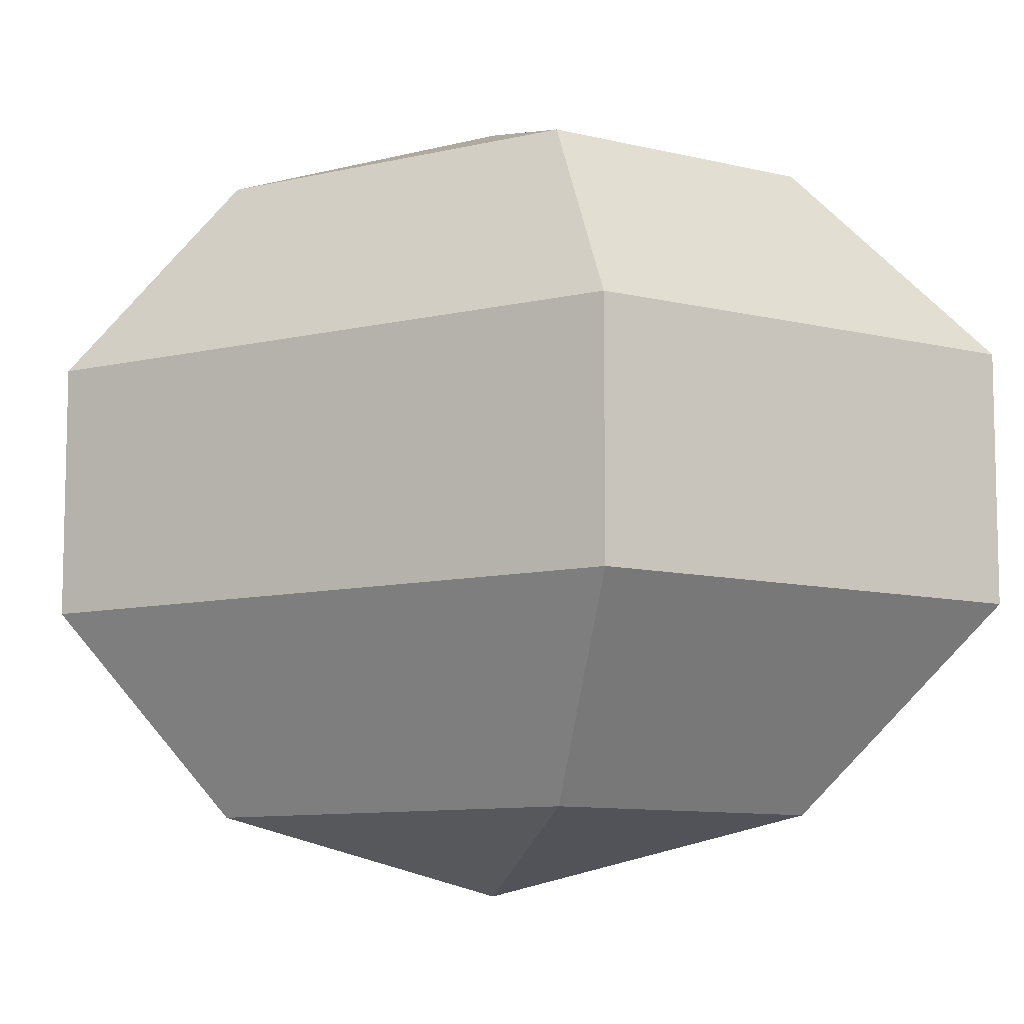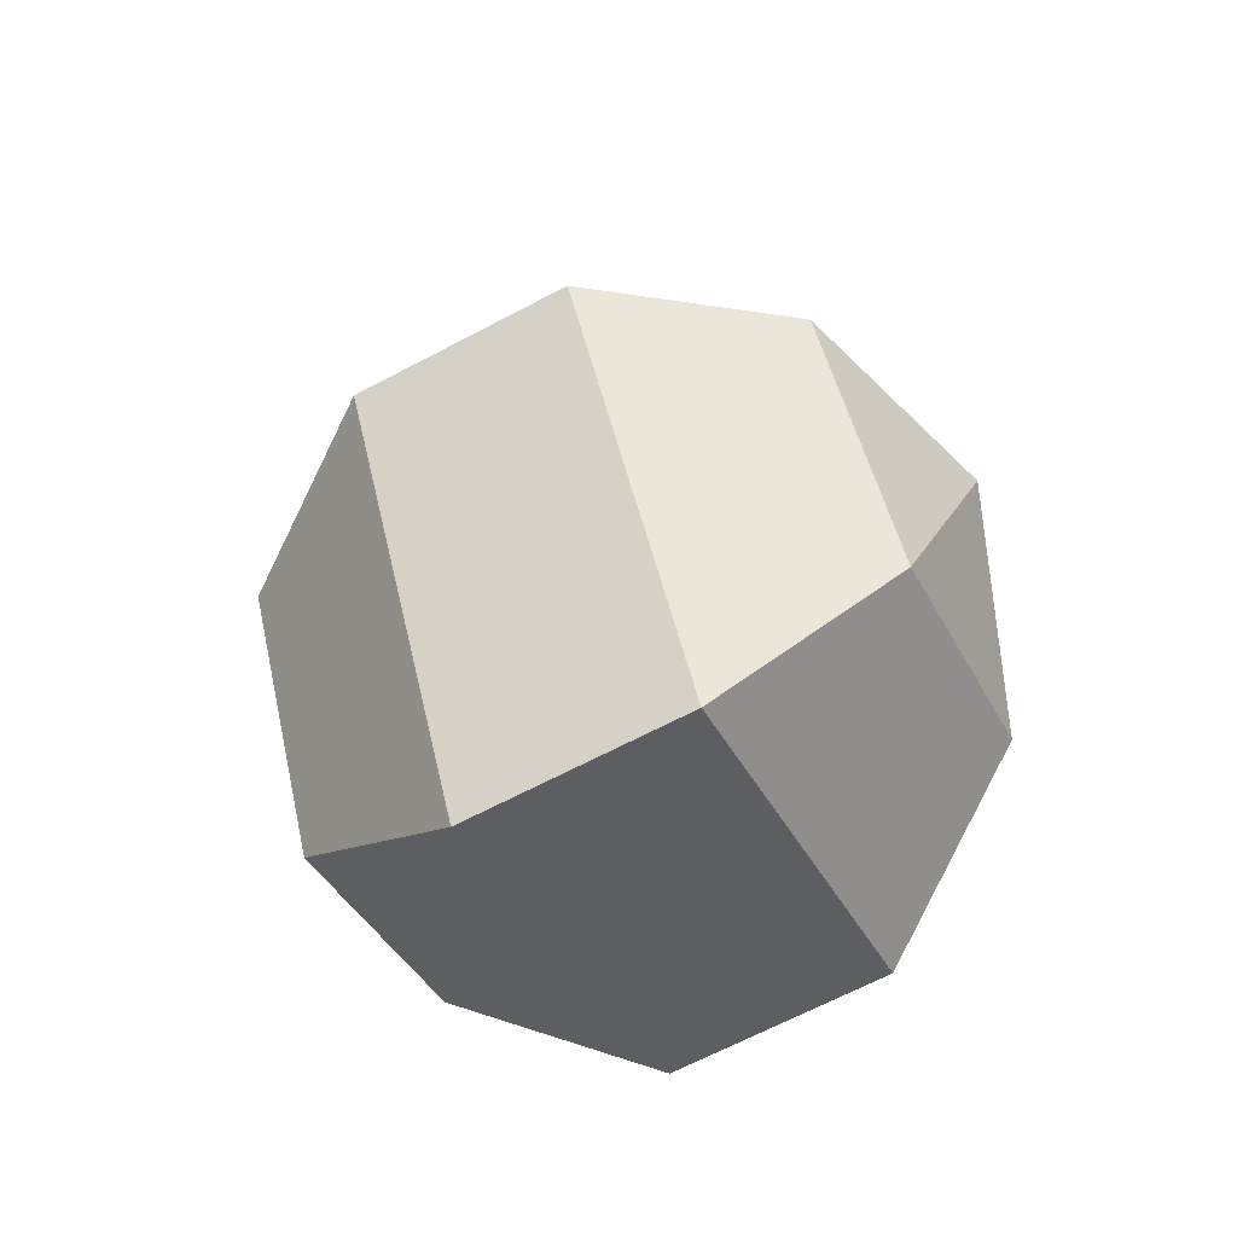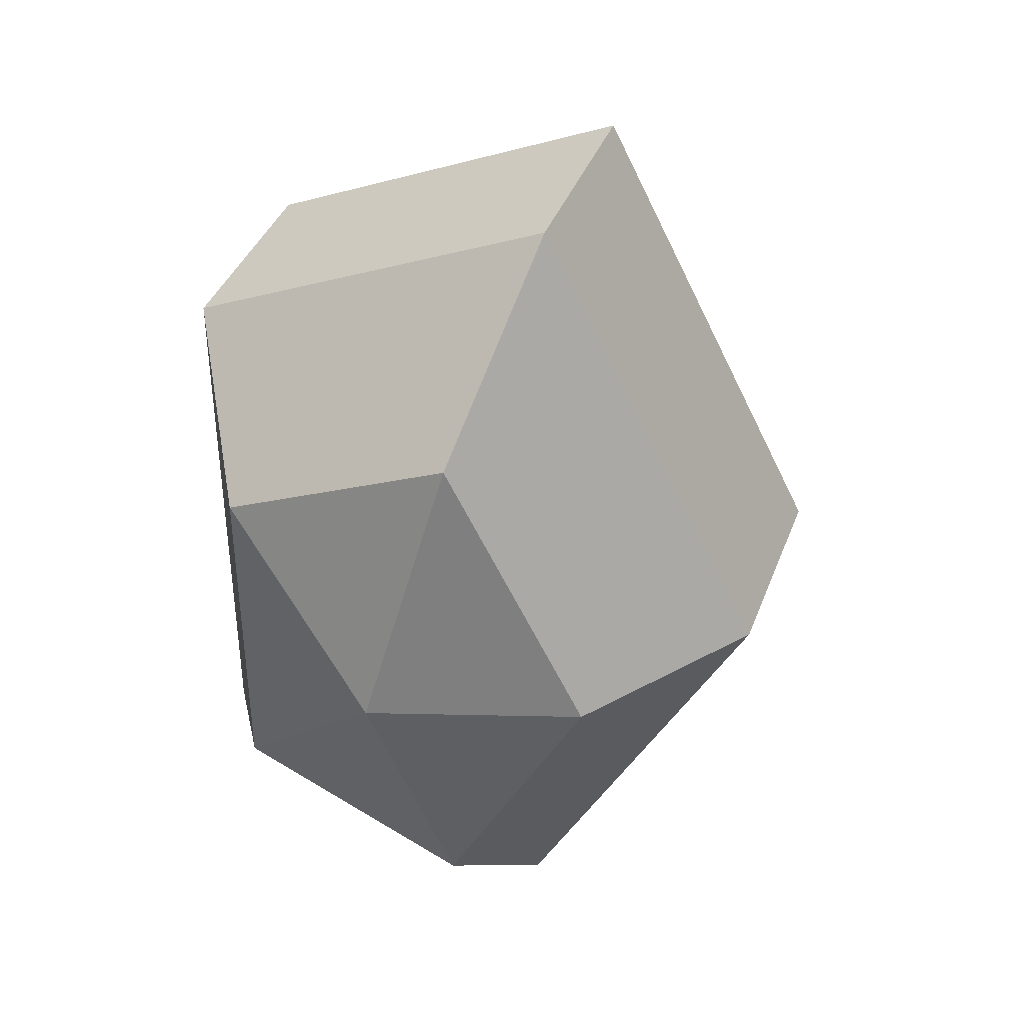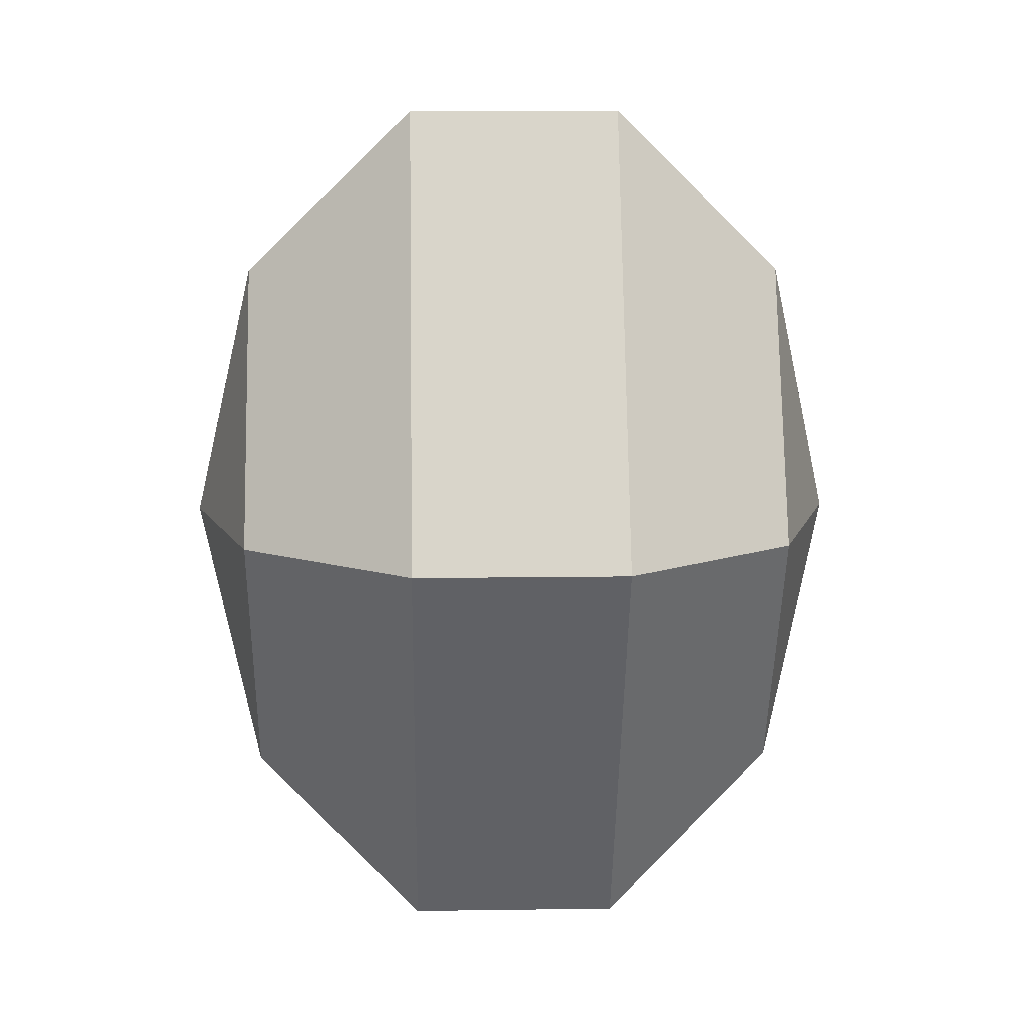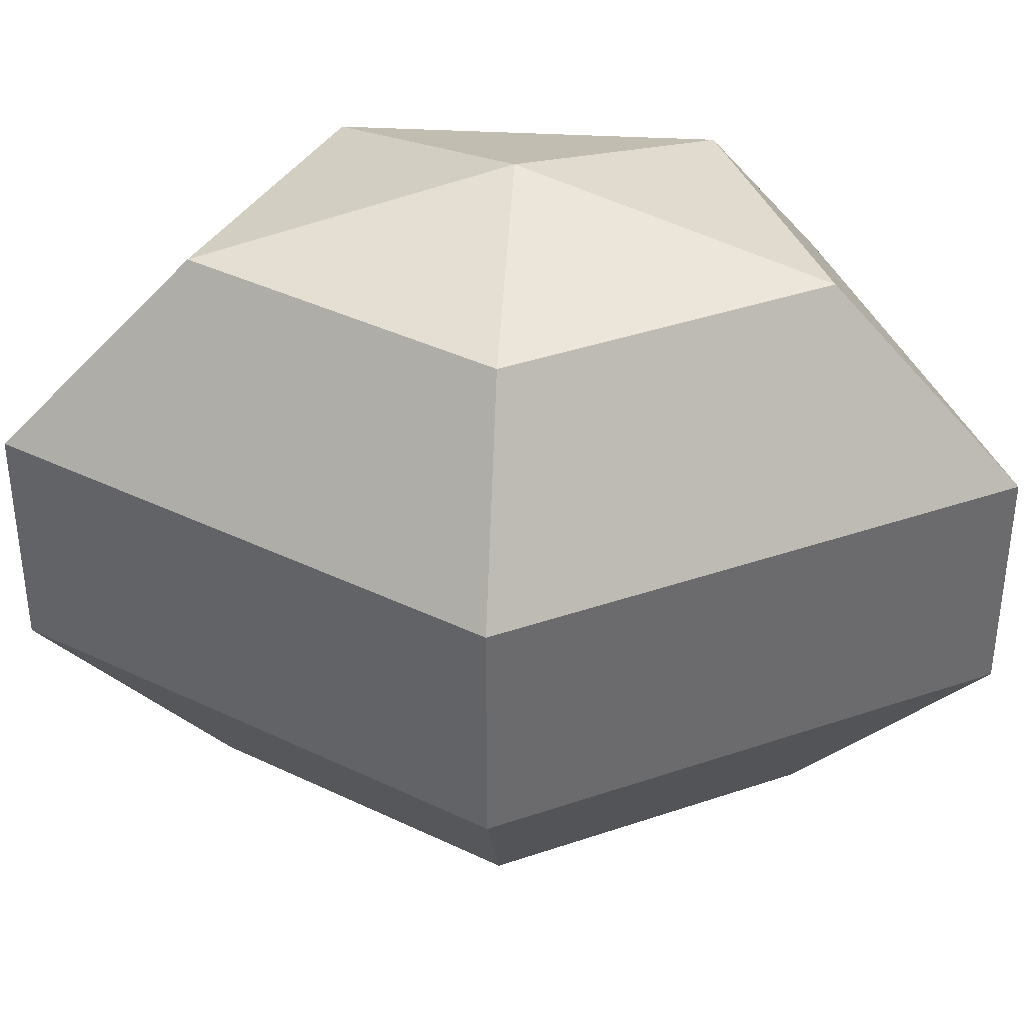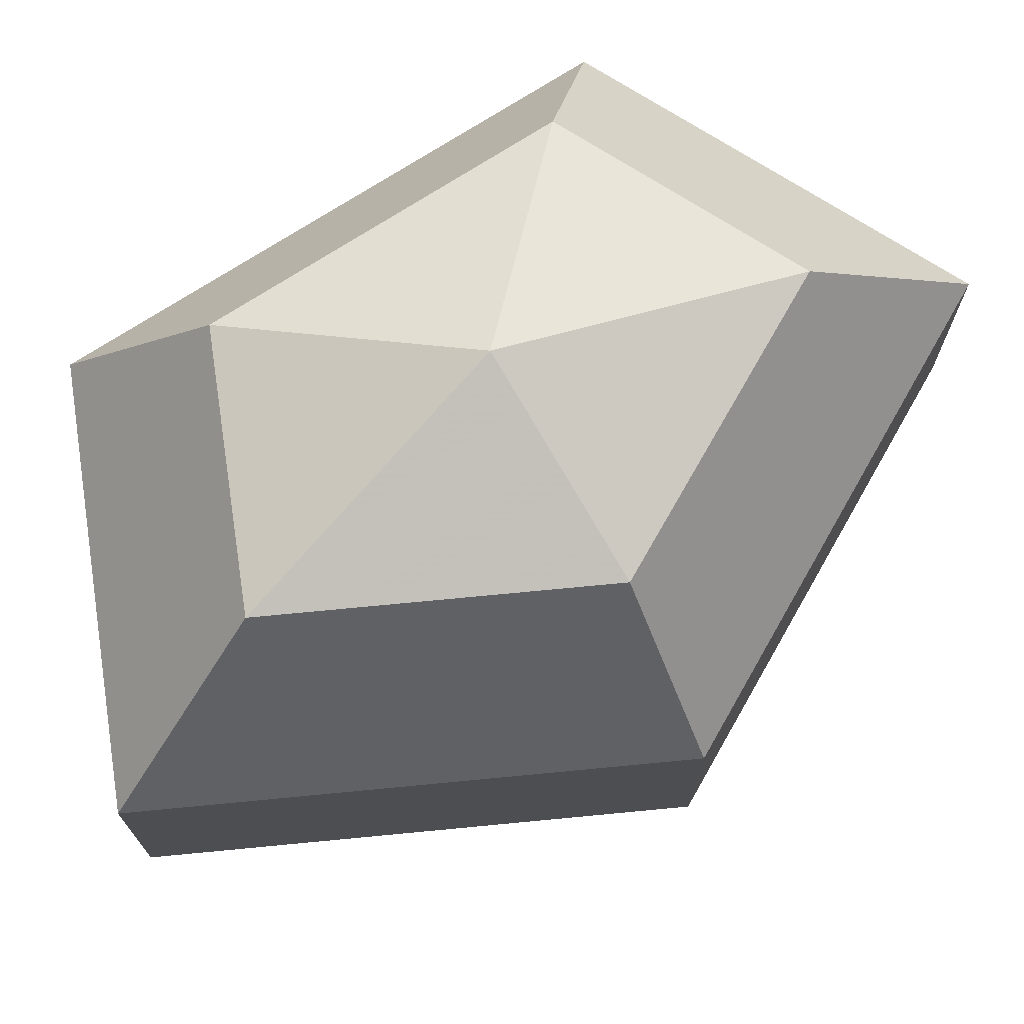
<metadata>
{"format":"obj","ext":"obj","renderer":"f3d","projection":"perspective","resolution":1024,"background":"white","views":[{"elev":-9.4,"azim":122.2,"up":"+Z"},{"elev":-67.2,"azim":-62.2,"up":"+Y"},{"elev":39.2,"azim":-160.5,"up":"+Y"},{"elev":12.3,"azim":-91.9,"up":"+Y"},{"elev":38.3,"azim":-86.0,"up":"+Z"},{"elev":72.9,"azim":-122.9,"up":"+Z"}]}
</metadata>
<code>
v 203 69 93
v 203 69 93
v 203 69 93
v 203 69 93
v 203 69 93
v 203 69 93
v 198.6 69 94.43
v 201.6 63.13 94.43
v 206.6 65.37 94.43
v 206.6 72.63 94.43
v 201.6 74.87 94.43
v 198.6 69 94.43
v 195.9 69 98.18
v 200.8 59.5 98.18
v 208.8 63.13 98.18
v 208.8 74.87 98.18
v 200.8 78.5 98.18
v 195.9 69 98.18
v 195.9 69 102.8
v 200.8 59.5 102.8
v 208.8 63.13 102.8
v 208.8 74.87 102.8
v 200.8 78.5 102.8
v 195.9 69 102.8
v 198.6 69 106.6
v 201.6 63.13 106.6
v 206.6 65.37 106.6
v 206.6 72.63 106.6
v 201.6 74.87 106.6
v 198.6 69 106.6
v 203 69 108
v 203 69 108
v 203 69 108
v 203 69 108
v 203 69 108
v 203 69 108
g foo
f 8 7 1
f 9 8 2
f 10 9 3
f 11 10 4
f 12 11 5
f 14 13 7
f 15 14 8
f 16 15 9
f 17 16 10
f 18 17 11
f 20 19 13
f 21 20 14
f 22 21 15
f 23 22 16
f 24 23 17
f 26 25 19
f 27 26 20
f 28 27 21
f 29 28 22
f 30 29 23
f 32 31 25
f 33 32 26
f 34 33 27
f 35 34 28
f 36 35 29
f 2 8 1
f 3 9 2
f 4 10 3
f 5 11 4
f 6 12 5
f 8 14 7
f 9 15 8
f 10 16 9
f 11 17 10
f 12 18 11
f 14 20 13
f 15 21 14
f 16 22 15
f 17 23 16
f 18 24 17
f 20 26 19
f 21 27 20
f 22 28 21
f 23 29 22
f 24 30 23
f 26 32 25
f 27 33 26
f 28 34 27
f 29 35 28
f 30 36 29
g

</code>
